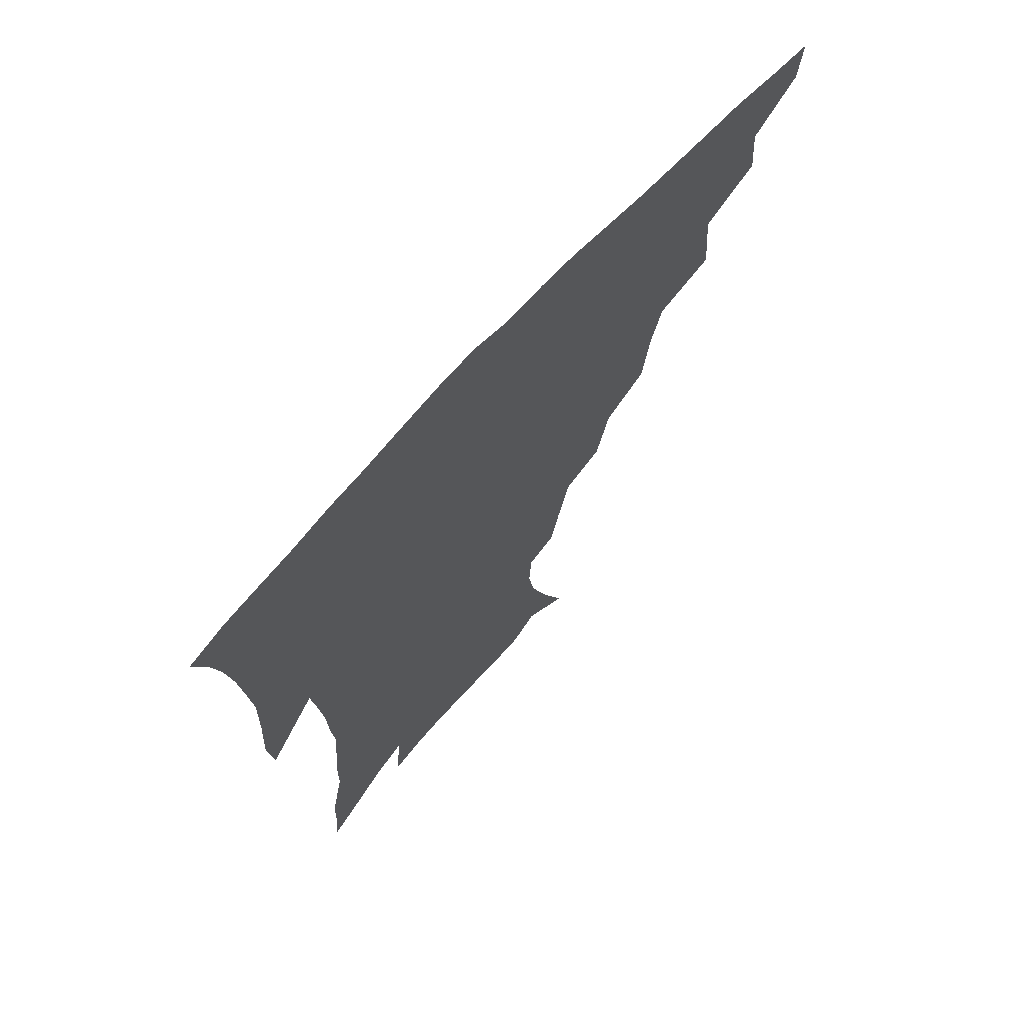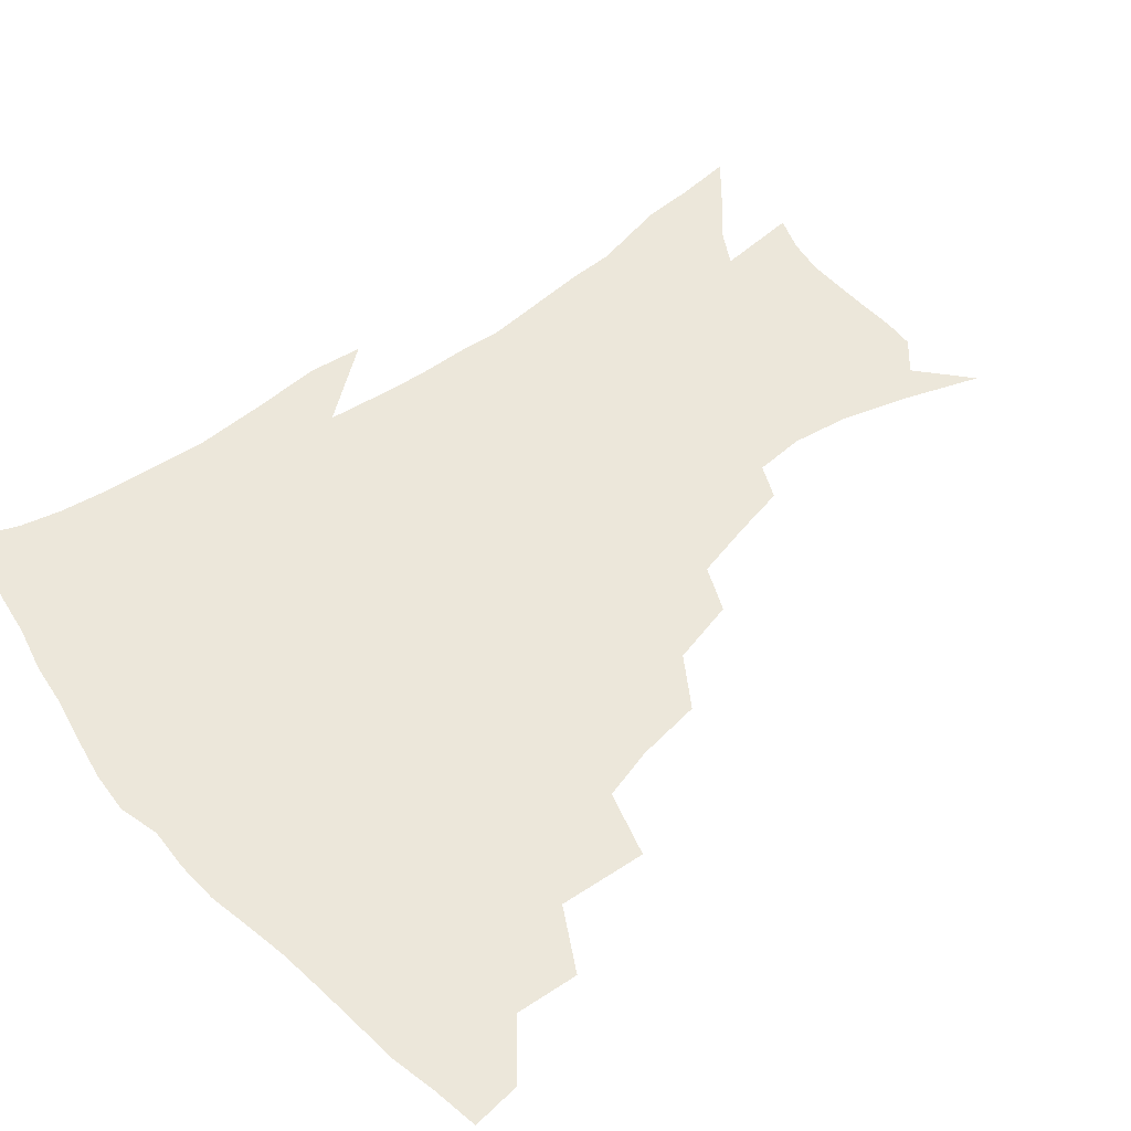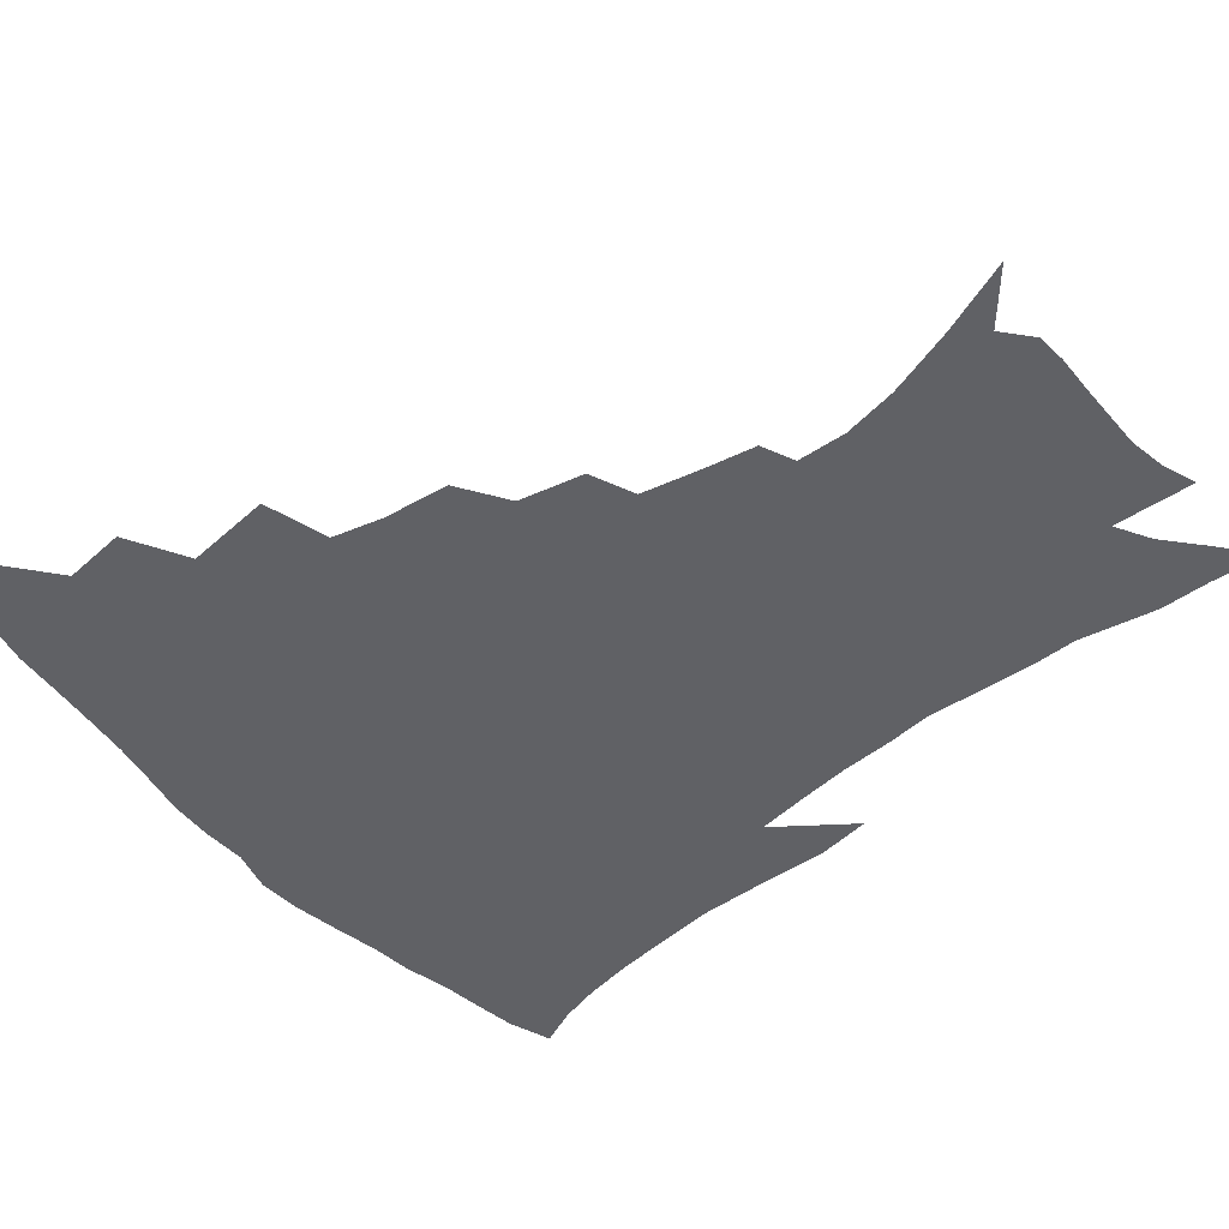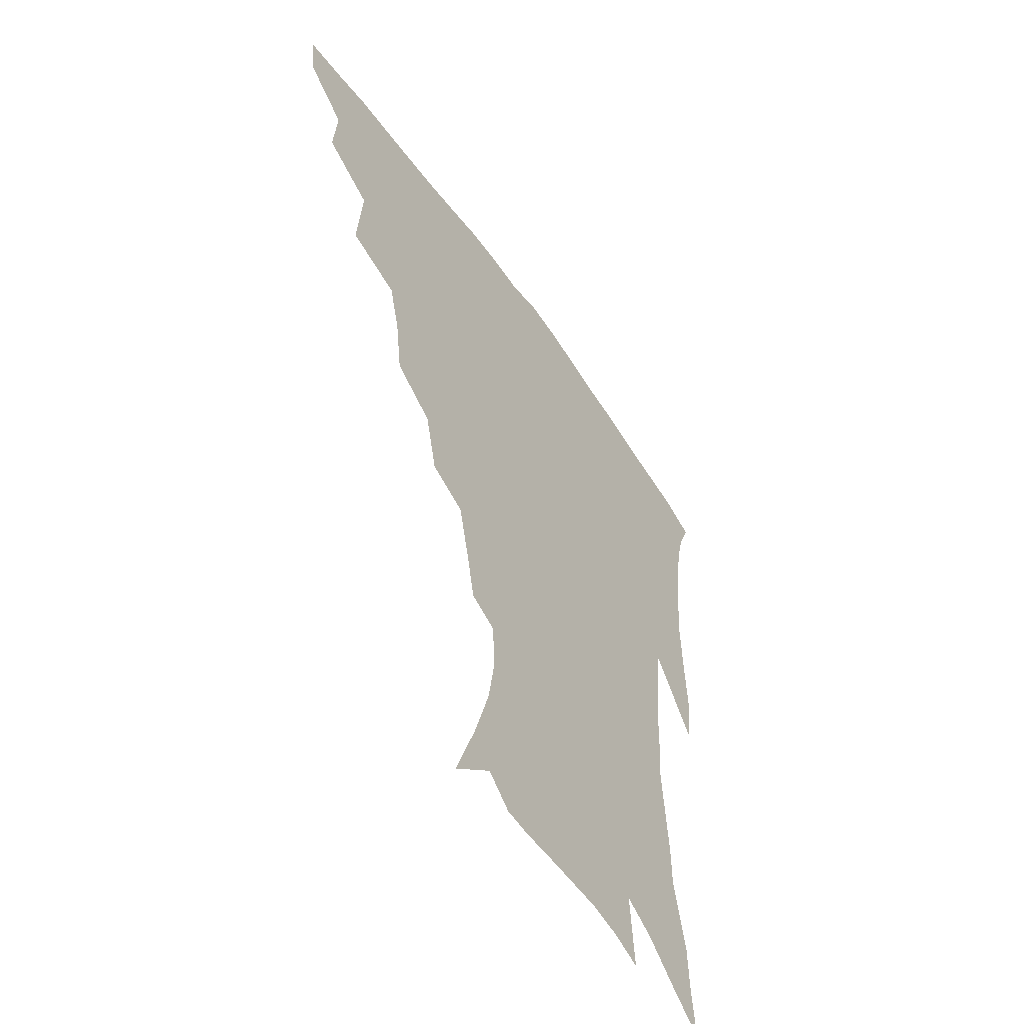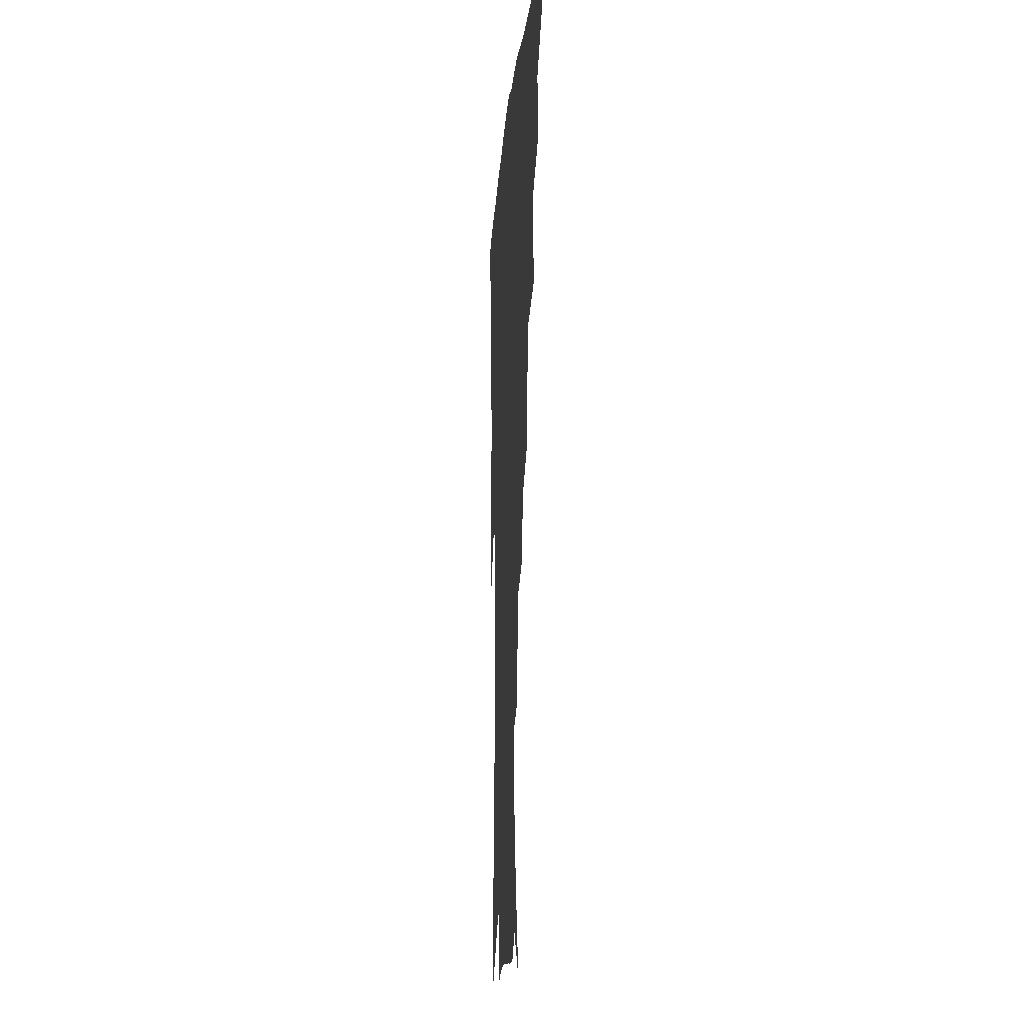
<metadata>
{"format":"obj","ext":"obj","renderer":"f3d","projection":"perspective","resolution":1024,"background":"white","views":[{"elev":69.5,"azim":132.4,"up":"+Y"},{"elev":53.0,"azim":-130.0,"up":"+Z"},{"elev":-49.7,"azim":-50.3,"up":"+Z"},{"elev":-54.4,"azim":-56.2,"up":"+Y"},{"elev":-12.8,"azim":-94.0,"up":"+Y"}]}
</metadata>
<code>
v 438.4 412.9 0
v 436.8 428.8 0
v 454.1 377.5 0
v 455.9 398.5 0
v 455.2 415.3 0
v 452.6 431.1 0
v 472.1 336.8 0
v 474.6 365.9 0
v 474.5 385.8 0
v 472.1 401.5 0
v 470.3 417.3 0
v 468.1 434.2 0
v 501.5 291 0
v 498.6 313 0
v 493.9 330.3 0
v 492.2 352.7 0
v 491.8 372.9 0
v 490.3 389.4 0
v 487.7 404.2 0
v 485.5 419.6 0
v 483.6 435.4 0
v 523.5 258.1 0
v 518.2 279.9 0
v 513.7 298.7 0
v 513.9 328.5 0
v 509 340.7 0
v 508.7 361.3 0
v 506.7 376.6 0
v 504.7 391.5 0
v 502.9 406.2 0
v 501.1 420.8 0
v 498.8 436.8 0
v 546.9 214.2 0
v 543.4 231.2 0
v 538.6 251.4 0
v 533.8 272.8 0
v 529.9 291.4 0
v 527.9 313.8 0
v 526.5 334.3 0
v 523.4 347.3 0
v 523.4 366.2 0
v 521.2 379.7 0
v 519.2 393.8 0
v 517.3 408.2 0
v 515.5 422.8 0
v 513.6 438.3 0
v 540.1 126.2 0
v 549.3 151.1 0
v 556.3 174.1 0
v 559.2 192.5 0
v 558.2 209.2 0
v 555.4 228.4 0
v 551.8 244.6 0
v 548 264 0
v 544.4 281.3 0
v 542.3 303.1 0
v 540.2 319.7 0
v 538.8 337.1 0
v 537.7 353.1 0
v 536.8 368.3 0
v 535.3 382.1 0
v 533.1 395.8 0
v 531.8 409.8 0
v 529.9 424.6 0
v 528 440.7 0
v 557.2 141 0
v 564.7 165.6 0
v 568.1 186 0
v 567.7 200.4 0
v 566.4 219.5 0
v 564.1 238.9 0
v 561 254.3 0
v 557.9 270.4 0
v 555.6 289.9 0
v 554 308.4 0
v 552.7 325.5 0
v 551.7 341.2 0
v 550.8 356 0
v 550.9 371.5 0
v 549.4 384 0
v 547.7 397.2 0
v 546.3 411.2 0
v 544.1 426.9 0
v 542.2 443.3 0
v 567.1 132.5 0
v 571.2 150.9 0
v 575.9 173.7 0
v 577.3 192.4 0
v 576.7 209.8 0
v 575.1 227.4 0
v 573 244.6 0
v 570.6 260.5 0
v 568.5 278.9 0
v 567 297 0
v 565.4 311.8 0
v 564.7 328.6 0
v 564.2 344 0
v 563.5 357.5 0
v 563.3 372.4 0
v 562.4 385.1 0
v 561.4 398.2 0
v 560.9 411.5 0
v 559.3 426.1 0
v 556.4 444 0
v 577.3 131.8 0
v 583.3 158.7 0
v 585.7 179 0
v 585.7 193.8 0
v 585.4 217 0
v 583.9 229.7 0
v 582.2 247.7 0
v 580.3 264.4 0
v 578.8 282.1 0
v 577.8 300.1 0
v 577.2 316.7 0
v 576.2 329 0
v 576.2 345.3 0
v 576 359.1 0
v 576 372.9 0
v 575.6 385.8 0
v 575.2 398.8 0
v 574.6 412.2 0
v 573.1 426.8 0
v 571.1 443.2 0
v 588.9 132.2 0
v 593.6 161.2 0
v 594.9 181.6 0
v 594.7 197.7 0
v 594 216.7 0
v 592.9 230.8 0
v 591.4 251.2 0
v 590.3 268.6 0
v 589.3 285 0
v 588.6 300.9 0
v 588.4 318.7 0
v 588.4 333 0
v 588.6 347.8 0
v 588.7 360.7 0
v 588.9 373.7 0
v 589.1 386.5 0
v 589 399.3 0
v 588.4 412.4 0
v 586.9 428 0
v 584.7 446.6 0
v 601.1 132.4 0
v 603.6 161.9 0
v 604.1 182.8 0
v 603.8 203.5 0
v 603.1 218 0
v 602.1 235 0
v 600.9 252.7 0
v 600.1 269.3 0
v 599.6 286.3 0
v 599.3 302.6 0
v 599.4 318.9 0
v 599.7 332.6 0
v 600.1 347.2 0
v 600.6 360.1 0
v 601.4 373.9 0
v 602.1 386.7 0
v 602.3 399.4 0
v 601.8 413.1 0
v 601 427.7 0
v 599 445.5 0
v 613.4 132.5 0
v 613.7 161.4 0
v 613.4 182.6 0
v 613.1 199.8 0
v 612.1 218.1 0
v 611.1 237.4 0
v 610.3 255 0
v 610.1 268.7 0
v 609.7 286.7 0
v 609.9 302.2 0
v 610.2 318.3 0
v 610.9 333.6 0
v 611.6 346.9 0
v 612.6 360.6 0
v 613.6 373.6 0
v 614.8 386.6 0
v 615.5 399 0
v 616 412 0
v 615.3 426.9 0
v 614.3 442.7 0
v 625.4 130.5 0
v 624.2 157.6 0
v 623.2 179.1 0
v 622.4 197.6 0
v 621.1 217.6 0
v 620.2 236.2 0
v 619.9 252 0
v 619.8 268.4 0
v 620 283.7 0
v 620.4 299.7 0
v 621.1 314.9 0
v 621.8 332 0
v 622.9 346.2 0
v 624.2 359.2 0
v 625.6 373.1 0
v 627.1 385.8 0
v 628.3 398.2 0
v 629.6 410.9 0
v 630.3 424.4 0
v 630 439.5 0
v 637.1 126.3 0
v 635.1 153.5 0
v 633.3 175.2 0
v 631.8 195.4 0
v 630.5 214.8 0
v 629.5 233.3 0
v 629.8 247.8 0
v 629.3 266.2 0
v 630.2 280.6 0
v 630.9 296.3 0
v 631.9 311.3 0
v 632.7 328.9 0
v 633.9 344.8 0
v 635.7 357.1 0
v 637.4 370.3 0
v 639.2 384.5 0
v 641.6 397.4 0
v 643.3 409.2 0
v 644.5 422.1 0
v 644.3 437.6 0
v 647 146.6 0
v 644.5 167.8 0
v 642.7 187.4 0
v 640.3 209.4 0
v 639.7 226.6 0
v 639.8 241.8 0
v 639.7 259.3 0
v 640.2 275.6 0
v 641 292.7 0
v 642.2 309.3 0
v 643.9 324.1 0
v 645.2 340.2 0
v 646.9 355.2 0
v 648.9 368.7 0
v 651.1 382.6 0
v 653.4 395.2 0
v 655.6 407.5 0
v 657.8 420.1 0
v 659.8 433.8 0
v 660.2 134.9 0
v 656.3 159 0
v 653.7 180.1 0
v 651.6 199.8 0
v 650.5 217.8 0
v 649.9 234.8 0
v 650.3 250.6 0
v 650.4 268.8 0
v 651.3 285.9 0
v 653 302 0
v 655 317.7 0
v 656.6 334.5 0
v 658.1 351.4 0
v 660 367 0
v 662.6 379.9 0
v 665.2 393.2 0
v 667.9 405.1 0
v 670.7 417.5 0
v 673.5 431.8 0
v 673.1 124.2 0
v 671.3 143 0
v 670.7 159.4 0
v 665.2 185.8 0
v 665 200.8 0
v 663.5 218.9 0
v 662 238.3 0
v 663.3 253 0
v 663.8 271 0
v 665.5 288 0
v 667.6 305.7 0
v 668.6 325.1 0
v 670.7 341.8 0
v 672.3 358.8 0
v 674.3 374.8 0
v 676.6 389.8 0
v 680 402.3 0
v 683 414.5 0
v 687.1 429.4 0
v 686.7 279.9 0
v 688.9 298.1 0
v 687.5 322.3 0
v 686.8 345.1 0
v 688.3 363 0
v 690 381 0
v 692.6 397.6 0
v 695.9 411.3 0
v 701.3 424.1 0
f 4 5 1
f 1 5 2
f 5 6 2
f 8 9 3
f 3 9 4
f 9 10 4
f 4 10 5
f 10 11 5
f 5 11 6
f 11 12 6
f 15 16 7
f 7 16 8
f 16 17 8
f 8 17 9
f 17 18 9
f 9 18 10
f 18 19 10
f 10 19 11
f 19 20 11
f 11 20 12
f 20 21 12
f 23 24 13
f 13 24 14
f 24 25 14
f 14 25 15
f 25 26 15
f 15 26 16
f 26 27 16
f 16 27 17
f 27 28 17
f 17 28 18
f 28 29 18
f 18 29 19
f 29 30 19
f 19 30 20
f 30 31 20
f 20 31 21
f 31 32 21
f 35 36 22
f 22 36 23
f 36 37 23
f 23 37 24
f 37 38 24
f 24 38 25
f 38 39 25
f 25 39 26
f 39 40 26
f 26 40 27
f 40 41 27
f 27 41 28
f 41 42 28
f 28 42 29
f 42 43 29
f 29 43 30
f 43 44 30
f 30 44 31
f 44 45 31
f 31 45 32
f 45 46 32
f 51 52 33
f 33 52 34
f 52 53 34
f 34 53 35
f 53 54 35
f 35 54 36
f 54 55 36
f 36 55 37
f 55 56 37
f 37 56 38
f 56 57 38
f 38 57 39
f 57 58 39
f 39 58 40
f 58 59 40
f 40 59 41
f 59 60 41
f 41 60 42
f 60 61 42
f 42 61 43
f 61 62 43
f 43 62 44
f 62 63 44
f 44 63 45
f 63 64 45
f 45 64 46
f 64 65 46
f 47 66 48
f 66 67 48
f 48 67 49
f 67 68 49
f 49 68 50
f 68 69 50
f 50 69 51
f 69 70 51
f 51 70 52
f 70 71 52
f 52 71 53
f 71 72 53
f 53 72 54
f 72 73 54
f 54 73 55
f 73 74 55
f 55 74 56
f 74 75 56
f 56 75 57
f 75 76 57
f 57 76 58
f 76 77 58
f 58 77 59
f 77 78 59
f 59 78 60
f 78 79 60
f 60 79 61
f 79 80 61
f 61 80 62
f 80 81 62
f 62 81 63
f 81 82 63
f 63 82 64
f 82 83 64
f 64 83 65
f 83 84 65
f 85 86 66
f 66 86 67
f 86 87 67
f 67 87 68
f 87 88 68
f 68 88 69
f 88 89 69
f 69 89 70
f 89 90 70
f 70 90 71
f 90 91 71
f 71 91 72
f 91 92 72
f 72 92 73
f 92 93 73
f 73 93 74
f 93 94 74
f 74 94 75
f 94 95 75
f 75 95 76
f 95 96 76
f 76 96 77
f 96 97 77
f 77 97 78
f 97 98 78
f 78 98 79
f 98 99 79
f 79 99 80
f 99 100 80
f 80 100 81
f 100 101 81
f 81 101 82
f 101 102 82
f 82 102 83
f 102 103 83
f 83 103 84
f 103 104 84
f 85 105 86
f 105 106 86
f 86 106 87
f 106 107 87
f 87 107 88
f 107 108 88
f 88 108 89
f 108 109 89
f 89 109 90
f 109 110 90
f 90 110 91
f 110 111 91
f 91 111 92
f 111 112 92
f 92 112 93
f 112 113 93
f 93 113 94
f 113 114 94
f 94 114 95
f 114 115 95
f 95 115 96
f 115 116 96
f 96 116 97
f 116 117 97
f 97 117 98
f 117 118 98
f 98 118 99
f 118 119 99
f 99 119 100
f 119 120 100
f 100 120 101
f 120 121 101
f 101 121 102
f 121 122 102
f 102 122 103
f 122 123 103
f 103 123 104
f 123 124 104
f 105 125 106
f 125 126 106
f 106 126 107
f 126 127 107
f 107 127 108
f 127 128 108
f 108 128 109
f 128 129 109
f 109 129 110
f 129 130 110
f 110 130 111
f 130 131 111
f 111 131 112
f 131 132 112
f 112 132 113
f 132 133 113
f 113 133 114
f 133 134 114
f 114 134 115
f 134 135 115
f 115 135 116
f 135 136 116
f 116 136 117
f 136 137 117
f 117 137 118
f 137 138 118
f 118 138 119
f 138 139 119
f 119 139 120
f 139 140 120
f 120 140 121
f 140 141 121
f 121 141 122
f 141 142 122
f 122 142 123
f 142 143 123
f 123 143 124
f 143 144 124
f 125 145 126
f 145 146 126
f 126 146 127
f 146 147 127
f 127 147 128
f 147 148 128
f 128 148 129
f 148 149 129
f 129 149 130
f 149 150 130
f 130 150 131
f 150 151 131
f 131 151 132
f 151 152 132
f 132 152 133
f 152 153 133
f 133 153 134
f 153 154 134
f 134 154 135
f 154 155 135
f 135 155 136
f 155 156 136
f 136 156 137
f 156 157 137
f 137 157 138
f 157 158 138
f 138 158 139
f 158 159 139
f 139 159 140
f 159 160 140
f 140 160 141
f 160 161 141
f 141 161 142
f 161 162 142
f 142 162 143
f 162 163 143
f 143 163 144
f 163 164 144
f 145 165 146
f 165 166 146
f 146 166 147
f 166 167 147
f 147 167 148
f 167 168 148
f 148 168 149
f 168 169 149
f 149 169 150
f 169 170 150
f 150 170 151
f 170 171 151
f 151 171 152
f 171 172 152
f 152 172 153
f 172 173 153
f 153 173 154
f 173 174 154
f 154 174 155
f 174 175 155
f 155 175 156
f 175 176 156
f 156 176 157
f 176 177 157
f 157 177 158
f 177 178 158
f 158 178 159
f 178 179 159
f 159 179 160
f 179 180 160
f 160 180 161
f 180 181 161
f 161 181 162
f 181 182 162
f 162 182 163
f 182 183 163
f 163 183 164
f 183 184 164
f 165 185 166
f 185 186 166
f 166 186 167
f 186 187 167
f 167 187 168
f 187 188 168
f 168 188 169
f 188 189 169
f 169 189 170
f 189 190 170
f 170 190 171
f 190 191 171
f 171 191 172
f 191 192 172
f 172 192 173
f 192 193 173
f 173 193 174
f 193 194 174
f 174 194 175
f 194 195 175
f 175 195 176
f 195 196 176
f 176 196 177
f 196 197 177
f 177 197 178
f 197 198 178
f 178 198 179
f 198 199 179
f 179 199 180
f 199 200 180
f 180 200 181
f 200 201 181
f 181 201 182
f 201 202 182
f 182 202 183
f 202 203 183
f 183 203 184
f 203 204 184
f 185 205 186
f 205 206 186
f 186 206 187
f 206 207 187
f 187 207 188
f 207 208 188
f 188 208 189
f 208 209 189
f 189 209 190
f 209 210 190
f 190 210 191
f 210 211 191
f 191 211 192
f 211 212 192
f 192 212 193
f 212 213 193
f 193 213 194
f 213 214 194
f 194 214 195
f 214 215 195
f 195 215 196
f 215 216 196
f 196 216 197
f 216 217 197
f 197 217 198
f 217 218 198
f 198 218 199
f 218 219 199
f 199 219 200
f 219 220 200
f 200 220 201
f 220 221 201
f 201 221 202
f 221 222 202
f 202 222 203
f 222 223 203
f 203 223 204
f 223 224 204
f 206 225 207
f 225 226 207
f 207 226 208
f 226 227 208
f 208 227 209
f 227 228 209
f 209 228 210
f 228 229 210
f 210 229 211
f 229 230 211
f 211 230 212
f 230 231 212
f 212 231 213
f 231 232 213
f 213 232 214
f 232 233 214
f 214 233 215
f 233 234 215
f 215 234 216
f 234 235 216
f 216 235 217
f 235 236 217
f 217 236 218
f 236 237 218
f 218 237 219
f 237 238 219
f 219 238 220
f 238 239 220
f 220 239 221
f 239 240 221
f 221 240 222
f 240 241 222
f 222 241 223
f 241 242 223
f 223 242 224
f 242 243 224
f 225 244 226
f 244 245 226
f 226 245 227
f 245 246 227
f 227 246 228
f 246 247 228
f 228 247 229
f 247 248 229
f 229 248 230
f 248 249 230
f 230 249 231
f 249 250 231
f 231 250 232
f 250 251 232
f 232 251 233
f 251 252 233
f 233 252 234
f 252 253 234
f 234 253 235
f 253 254 235
f 235 254 236
f 254 255 236
f 236 255 237
f 255 256 237
f 237 256 238
f 256 257 238
f 238 257 239
f 257 258 239
f 239 258 240
f 258 259 240
f 240 259 241
f 259 260 241
f 241 260 242
f 260 261 242
f 242 261 243
f 261 262 243
f 244 263 245
f 263 264 245
f 245 264 246
f 264 265 246
f 246 265 247
f 265 266 247
f 247 266 248
f 266 267 248
f 248 267 249
f 267 268 249
f 249 268 250
f 268 269 250
f 250 269 251
f 269 270 251
f 251 270 252
f 270 271 252
f 252 271 253
f 271 272 253
f 253 272 254
f 272 273 254
f 254 273 255
f 273 274 255
f 255 274 256
f 274 275 256
f 256 275 257
f 275 276 257
f 257 276 258
f 276 277 258
f 258 277 259
f 277 278 259
f 259 278 260
f 278 279 260
f 260 279 261
f 279 280 261
f 261 280 262
f 280 281 262
f 273 282 274
f 282 283 274
f 274 283 275
f 283 284 275
f 275 284 276
f 284 285 276
f 276 285 277
f 285 286 277
f 277 286 278
f 286 287 278
f 278 287 279
f 287 288 279
f 279 288 280
f 288 289 280
f 280 289 281
f 289 290 281

</code>
